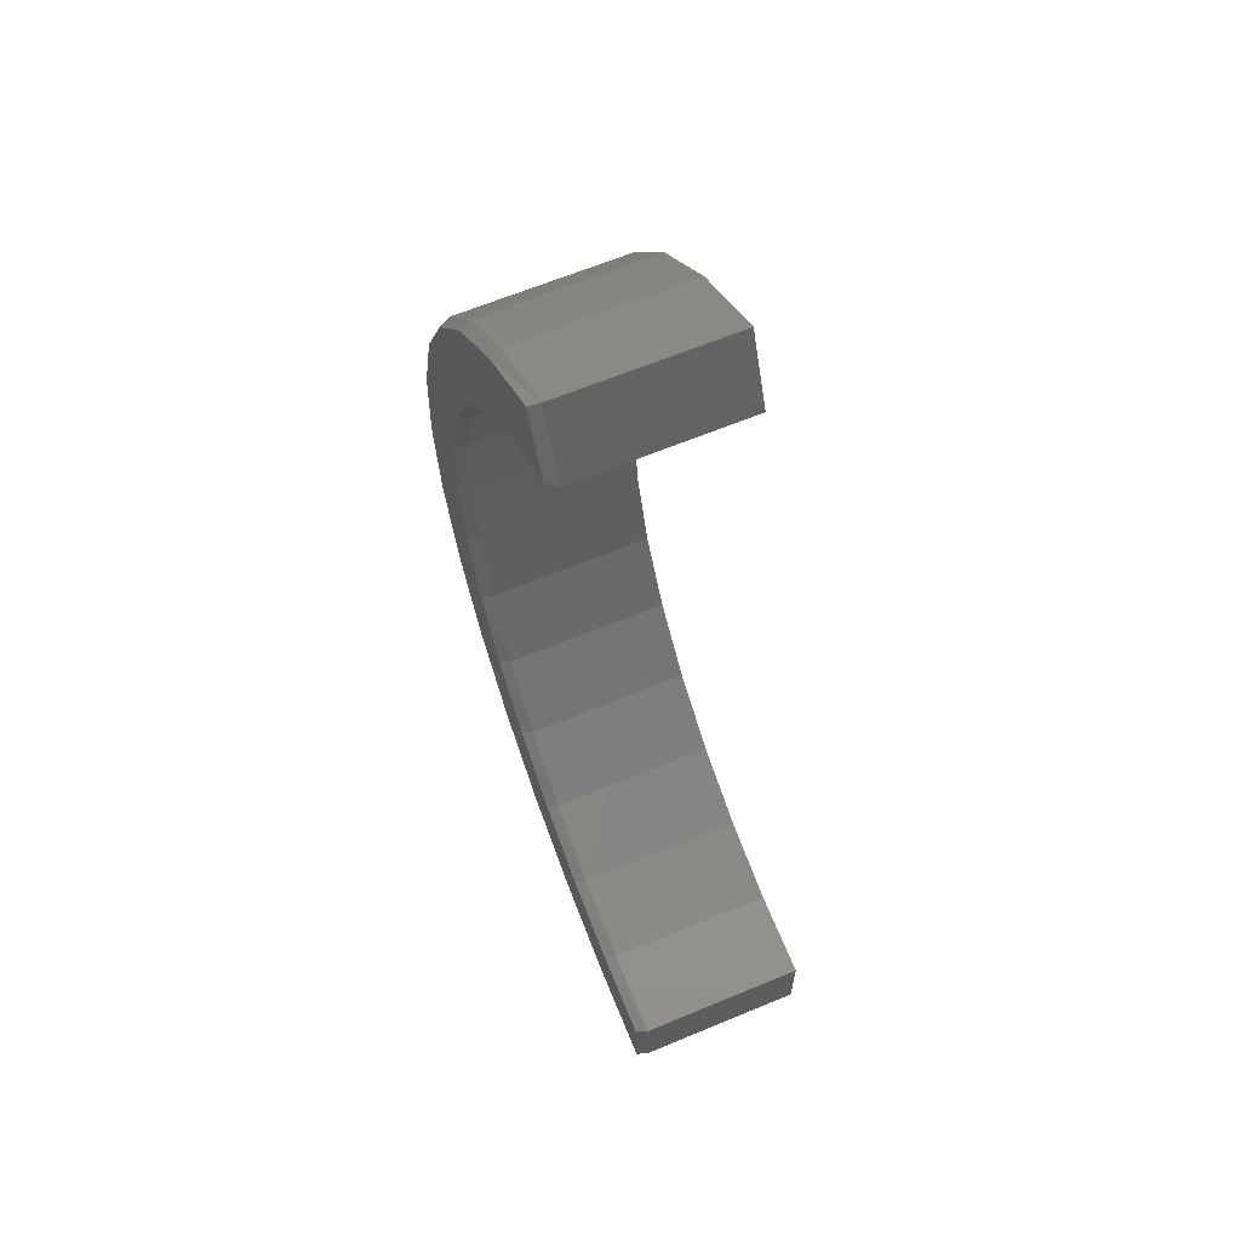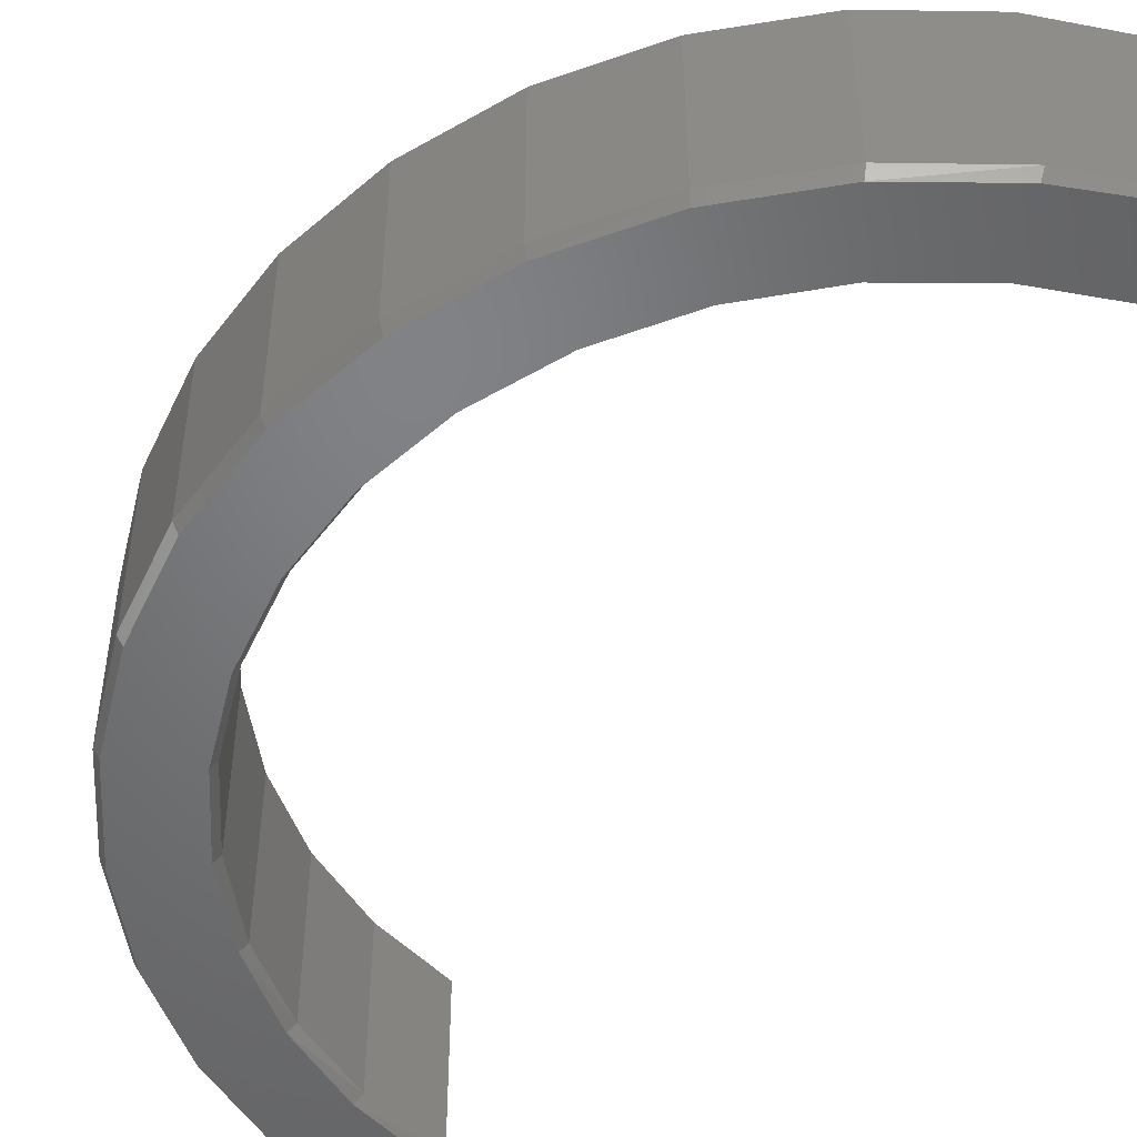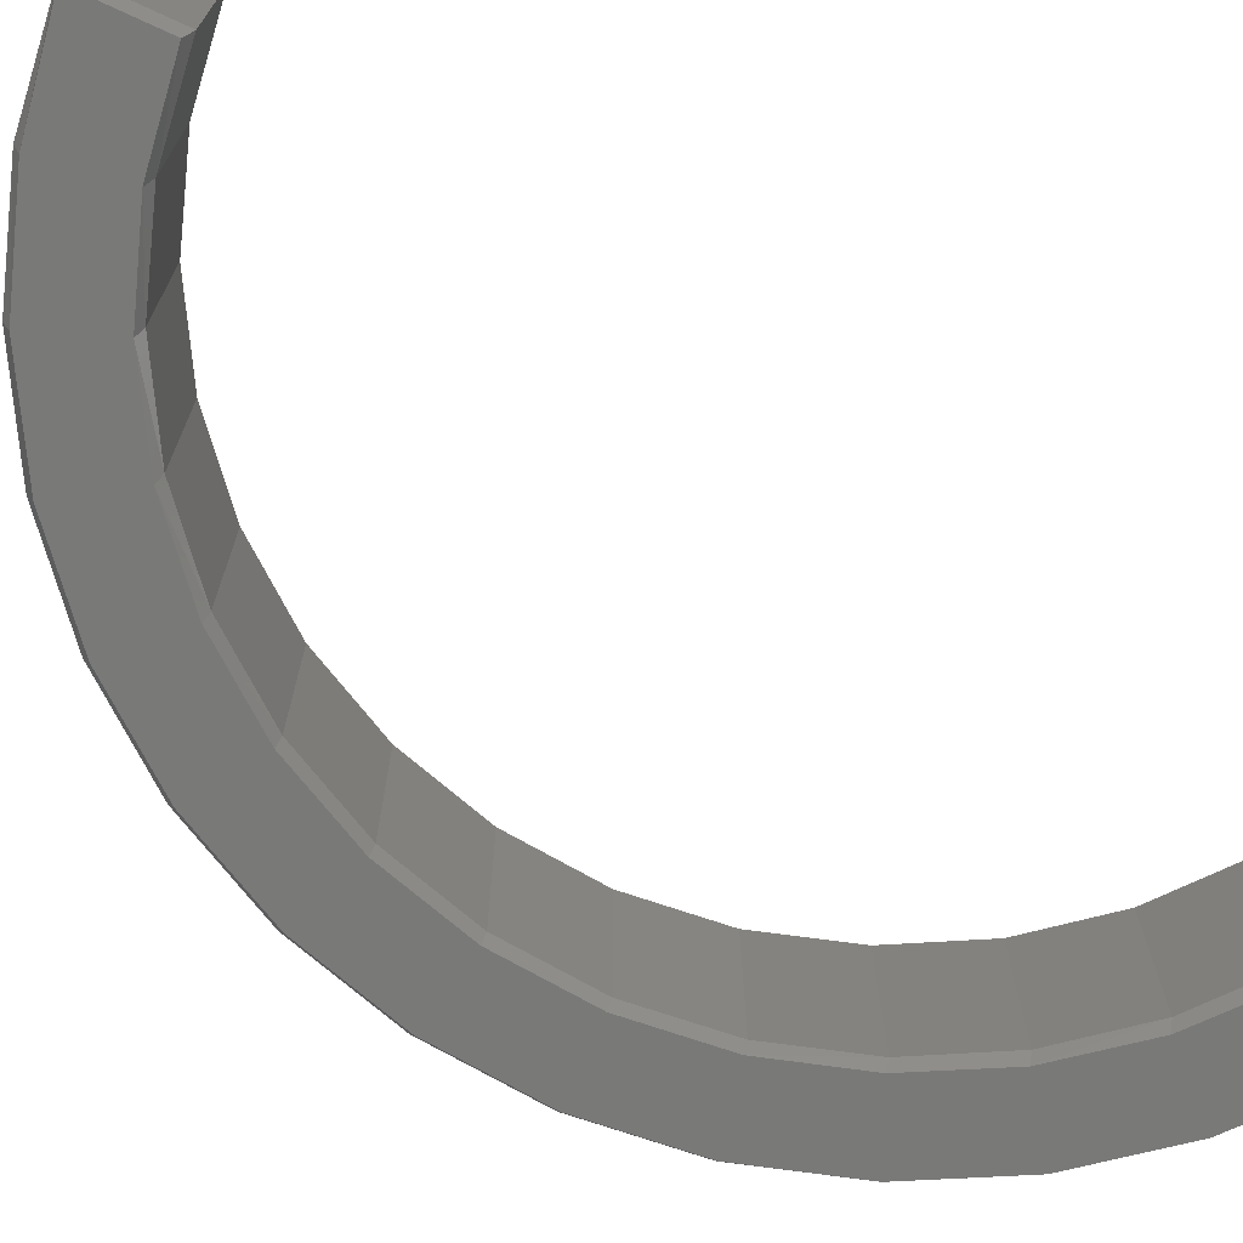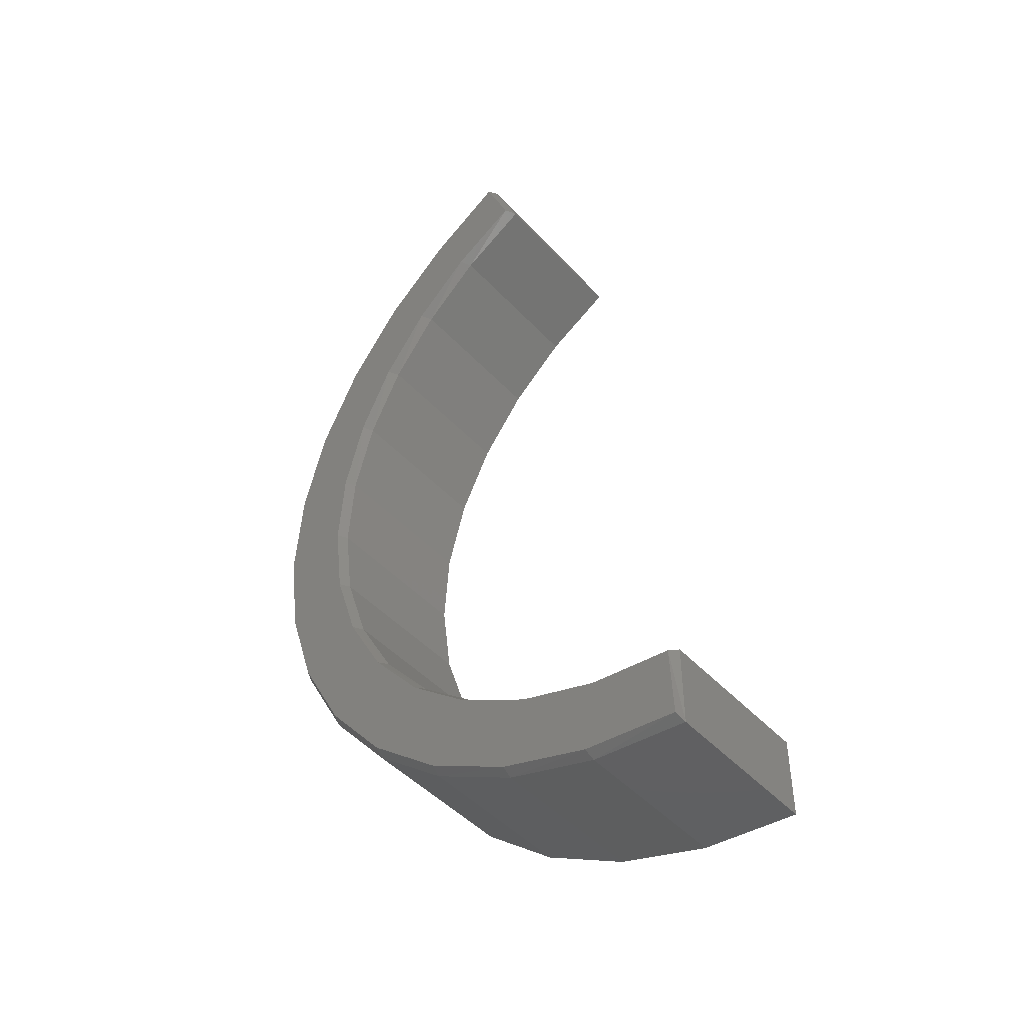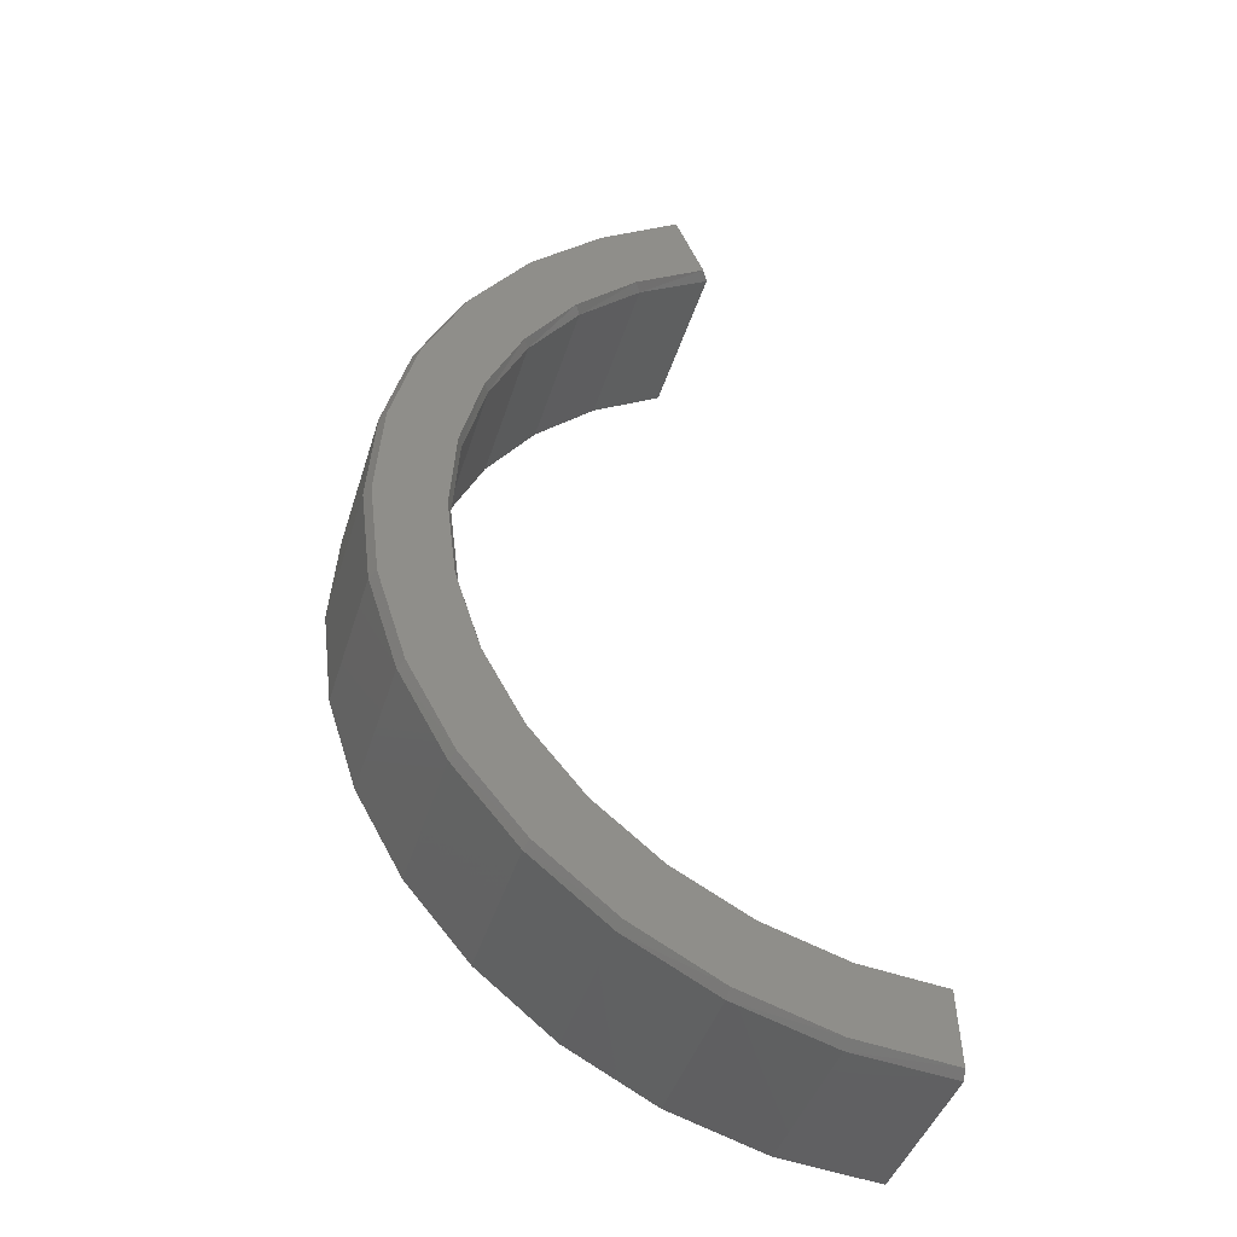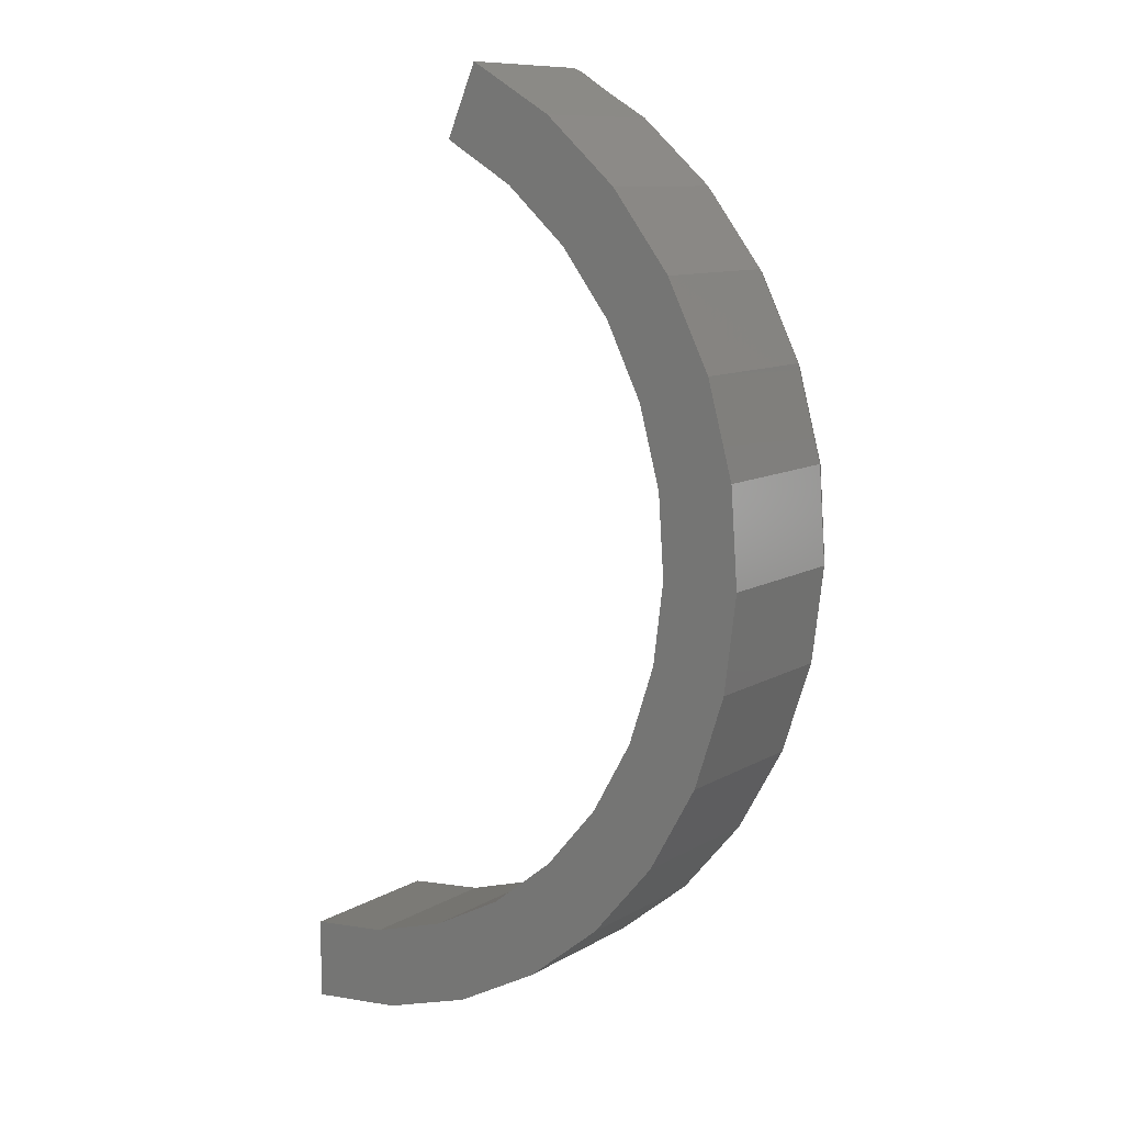
<metadata>
{"format":"stl","ext":"stl","renderer":"f3d","projection":"perspective","resolution":1024,"background":"white","views":[{"elev":63.9,"azim":-112.8,"up":"+Y"},{"elev":-50.4,"azim":137.4,"up":"+Z"},{"elev":-71.9,"azim":-138.0,"up":"+Z"},{"elev":-46.2,"azim":-140.2,"up":"+Y"},{"elev":-42.7,"azim":163.4,"up":"+Y"},{"elev":10.3,"azim":35.2,"up":"+Y"}]}
</metadata>
<code>
# stl→obj: 90 verts, 176 faces
v 0.3216 0.6729 0
v 0.4385 0.5977 0
v 0.281 0.5781 0
v 0.2817 -0.6857 0
v 0.1455 -0.7273 0
v 0.003853 -0.7422 0
v 0.6011 0.2237 0
v 0.5482 0.3338 0
v 0.6928 0.2609 0
v 0.4754 0.4319 0
v 0.6302 0.3889 0
v 0.3852 0.5143 0
v 0.5444 0.5025 0
v 0.4488 -0.454 0
v 0.5274 -0.3605 0
v 0.6096 -0.42 0
v 0.5868 -0.2537 0
v 0.6786 -0.2955 0
v 0.6249 -0.1376 0
v 0.7225 -0.16 0
v 0.6402 -0.01639 0
v 0.7398 -0.01864 0
v 0.6322 0.1055 0
v 0.7297 0.1234 0
v 0.1293 -0.6243 0
v 0.2461 -0.5884 0
v 0.4074 -0.6188 0
v 0.3539 -0.5309 0
v 0.5181 -0.5292 0
v 0.007812 -0.6374 0
v 0 -0.6296 0.01562
v -4.892e-16 -0.75 0.01562
v -1.172e-16 -0.6296 0.2578
v -4.892e-16 -0.75 0.2578
v 0.6172 -0.136 0.01562
v 0.6324 -0.01522 0.2578
v 0.6324 -0.01522 0.01562
v 0.6241 0.1063 0.2578
v 0.6241 0.1063 0.01562
v 0.5927 0.2239 0.2578
v 0.5927 0.2239 0.01562
v 0.5394 0.3334 0.2578
v 0.5394 0.3334 0.01562
v 0.466 0.4305 0.2578
v 0.466 0.4305 0.01562
v 0.3754 0.5119 0.2578
v 0.3754 0.5119 0.01562
v 0.2709 0.5743 0.2578
v 0.2709 0.5743 0.01562
v 0.6172 -0.136 0.2578
v 0.5792 -0.2517 0.01562
v 0.5792 -0.2517 0.2578
v 0.5197 -0.3579 0.01562
v 0.5197 -0.3579 0.2578
v 0.4409 -0.4508 0.01562
v 0.4409 -0.4508 0.2578
v 0.3458 -0.5268 0.01562
v 0.3458 -0.5268 0.2578
v 0.2379 -0.5833 0.01562
v 0.2379 -0.5833 0.2578
v 0.1212 -0.6179 0.01562
v 0.1212 -0.6179 0.2578
v 0.316 0.6797 0.01562
v 0.316 0.6797 0.2578
v 0.4403 0.606 0.01562
v 0.4403 0.606 0.2578
v 0.5482 0.5099 0.01562
v 0.5482 0.5099 0.2578
v 0.6357 0.395 0.01562
v 0.6357 0.395 0.2578
v 0.6995 0.2653 0.01562
v 0.6995 0.2653 0.2578
v 0.7372 0.1259 0.01562
v 0.7372 0.1259 0.2578
v 0.7476 -0.01821 0.01562
v 0.7476 -0.01821 0.2578
v 0.7301 -0.1616 0.01562
v 0.7301 -0.1616 0.2578
v 0.6855 -0.299 0.01562
v 0.6855 -0.299 0.2578
v 0.6154 -0.4253 0.01562
v 0.6154 -0.4253 0.2578
v 0.5224 -0.5359 0.01562
v 0.5224 -0.5359 0.2578
v 0.4099 -0.6265 0.01562
v 0.4099 -0.6265 0.2578
v 0.2821 -0.6939 0.01562
v 0.2821 -0.6939 0.2578
v 0.1438 -0.7356 0.01562
v 0.1438 -0.7356 0.2578
f 1 2 3
f 4 5 6
f 7 8 9
f 9 8 10
f 9 10 11
f 11 10 12
f 11 12 13
f 13 12 3
f 13 3 2
f 14 15 16
f 16 15 17
f 16 17 18
f 18 17 19
f 18 19 20
f 20 19 21
f 20 21 22
f 22 21 23
f 22 23 24
f 24 23 7
f 24 7 9
f 25 26 27
f 27 26 28
f 27 28 29
f 29 28 14
f 29 14 16
f 27 4 25
f 25 4 6
f 25 6 30
f 31 32 33
f 33 32 34
f 35 36 37
f 37 36 38
f 37 38 39
f 39 38 40
f 39 40 41
f 41 40 42
f 41 42 43
f 43 42 44
f 43 44 45
f 45 44 46
f 45 46 47
f 47 46 48
f 47 48 49
f 36 35 50
f 50 35 51
f 50 51 52
f 52 51 53
f 52 53 54
f 54 53 55
f 54 55 56
f 56 55 57
f 56 57 58
f 58 57 59
f 58 59 60
f 60 59 61
f 60 61 62
f 62 61 31
f 62 31 33
f 63 49 64
f 64 49 48
f 63 64 65
f 65 64 66
f 65 66 67
f 67 66 68
f 67 68 69
f 69 68 70
f 69 70 71
f 71 70 72
f 71 72 73
f 73 72 74
f 73 74 75
f 75 74 76
f 75 76 77
f 77 76 78
f 77 78 79
f 79 78 80
f 79 80 81
f 81 80 82
f 81 82 83
f 83 82 84
f 83 84 85
f 85 84 86
f 85 86 87
f 87 86 88
f 87 88 89
f 89 88 90
f 89 90 32
f 32 90 34
f 49 3 47
f 47 3 12
f 47 12 45
f 45 12 10
f 45 10 43
f 43 10 8
f 43 8 41
f 41 8 7
f 41 7 39
f 39 7 23
f 39 23 37
f 37 23 21
f 37 21 35
f 35 21 19
f 35 19 51
f 51 19 17
f 51 17 53
f 53 17 15
f 53 15 55
f 55 15 14
f 55 14 57
f 57 14 28
f 57 28 59
f 59 28 26
f 59 26 61
f 61 26 25
f 61 25 31
f 31 25 30
f 63 1 49
f 49 1 3
f 32 6 89
f 89 6 5
f 89 5 87
f 87 5 4
f 87 4 85
f 85 4 27
f 85 27 83
f 83 27 29
f 83 29 81
f 81 29 16
f 81 16 79
f 79 16 18
f 79 18 77
f 77 18 20
f 77 20 75
f 75 20 22
f 75 22 73
f 73 22 24
f 73 24 71
f 71 24 9
f 71 9 69
f 69 9 11
f 69 11 67
f 67 11 13
f 67 13 65
f 65 13 2
f 65 2 63
f 63 2 1
f 31 30 32
f 32 30 6
f 48 66 64
f 34 90 88
f 66 48 68
f 68 48 46
f 68 46 70
f 70 46 44
f 70 44 72
f 72 44 42
f 72 42 40
f 72 40 74
f 74 40 38
f 74 38 76
f 76 38 36
f 76 36 78
f 78 36 50
f 78 50 80
f 80 50 52
f 80 52 82
f 82 52 54
f 82 54 56
f 82 56 84
f 84 56 58
f 84 58 86
f 86 58 60
f 86 60 62
f 34 88 33
f 33 88 86
f 33 86 62

</code>
